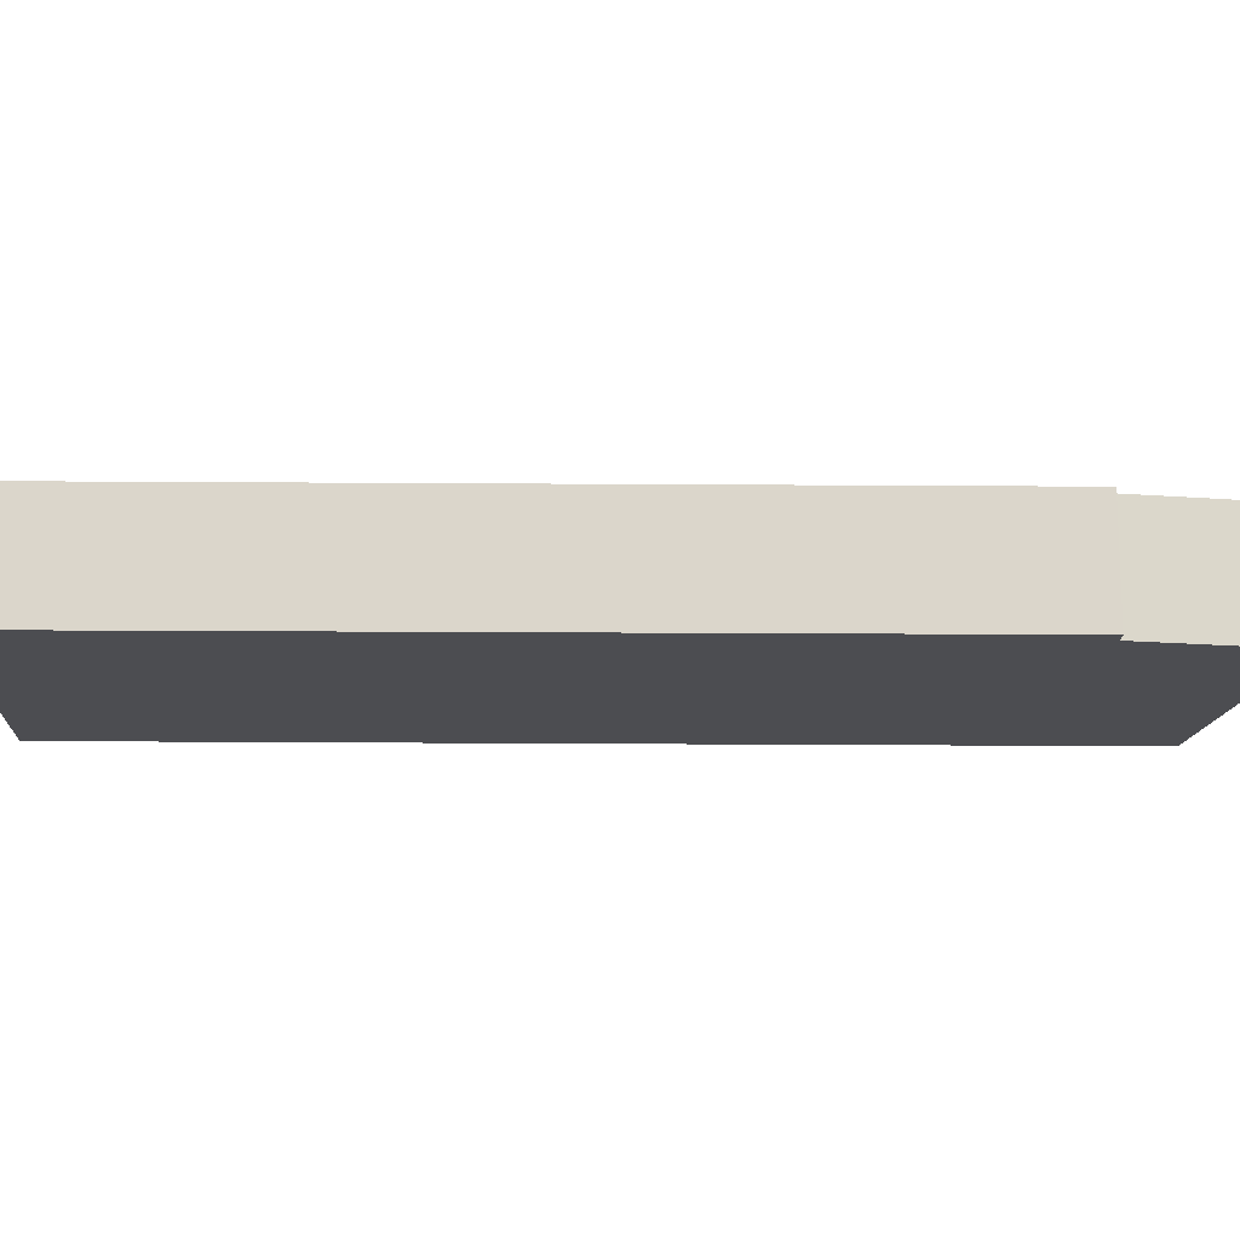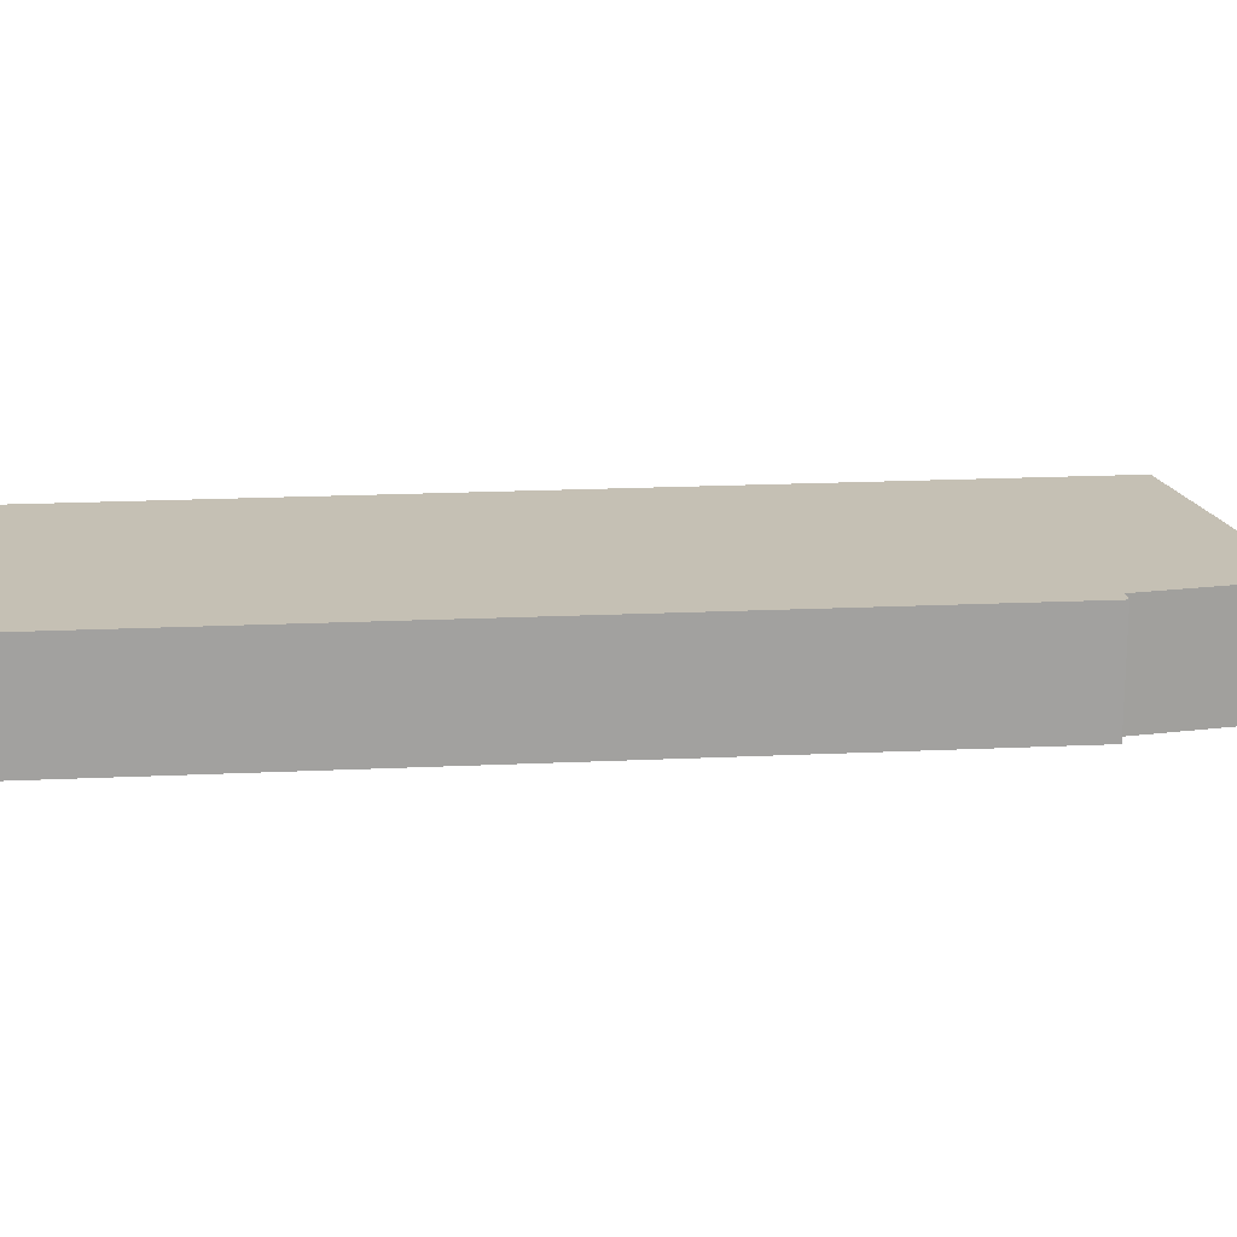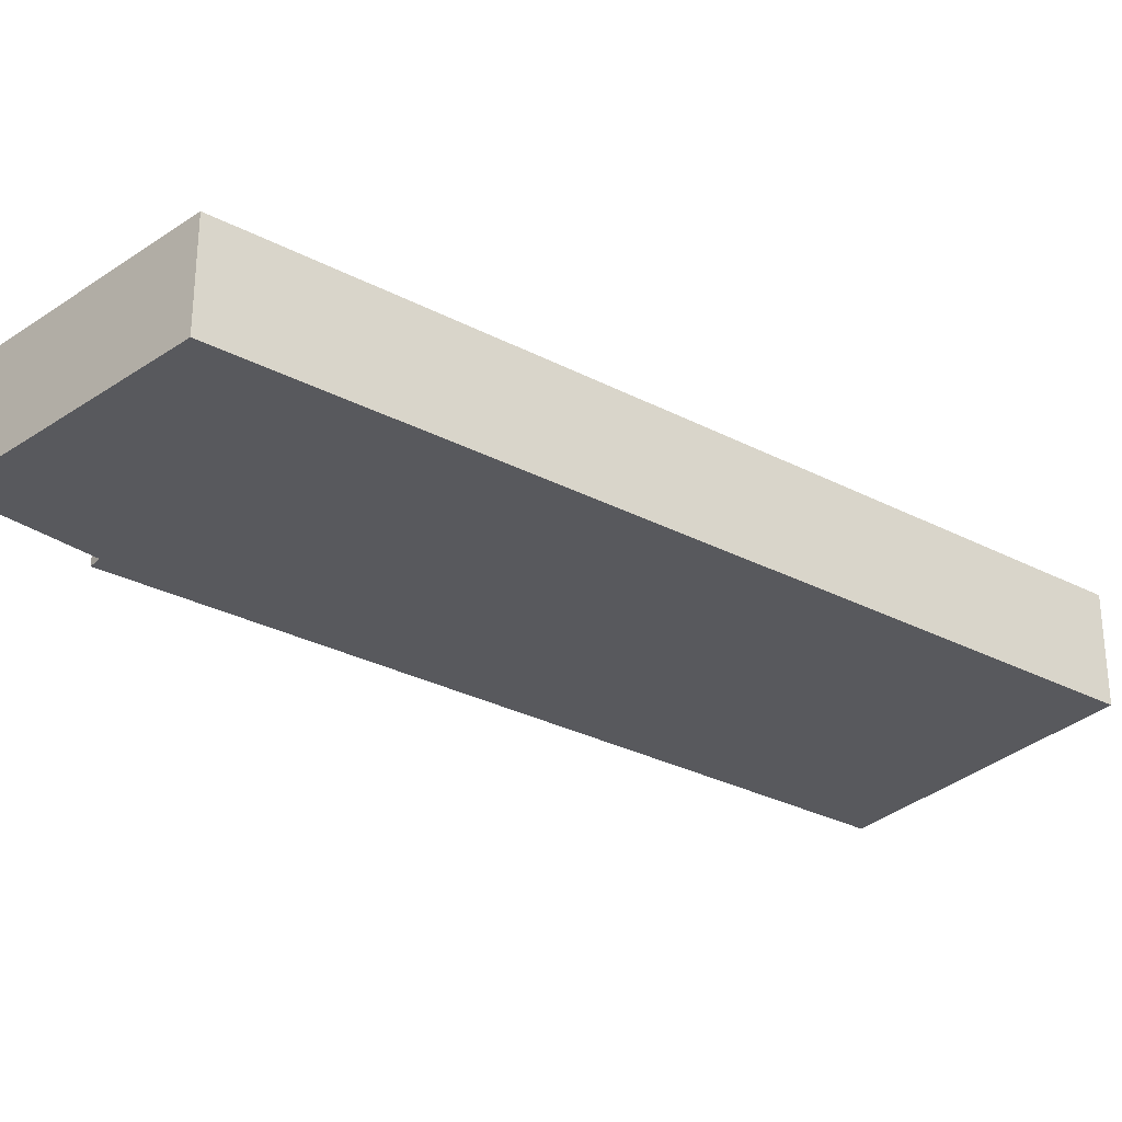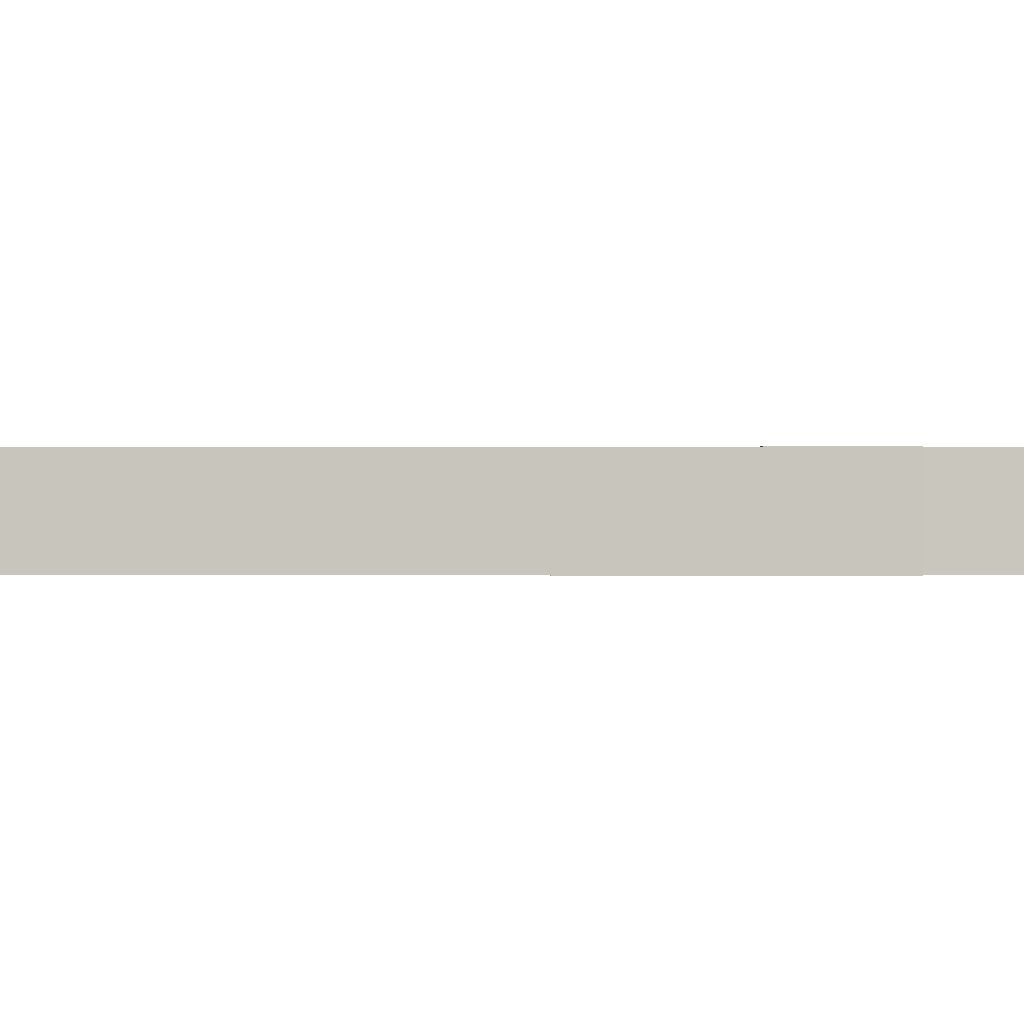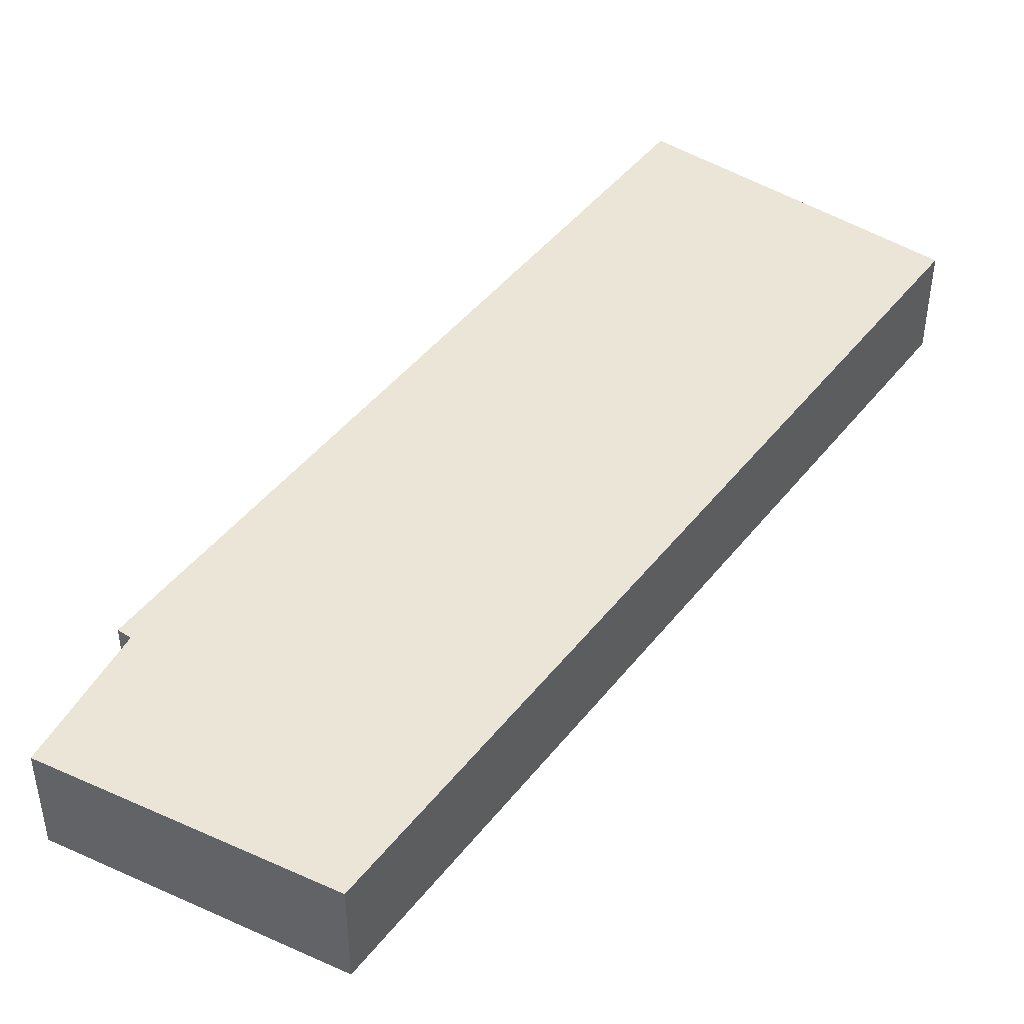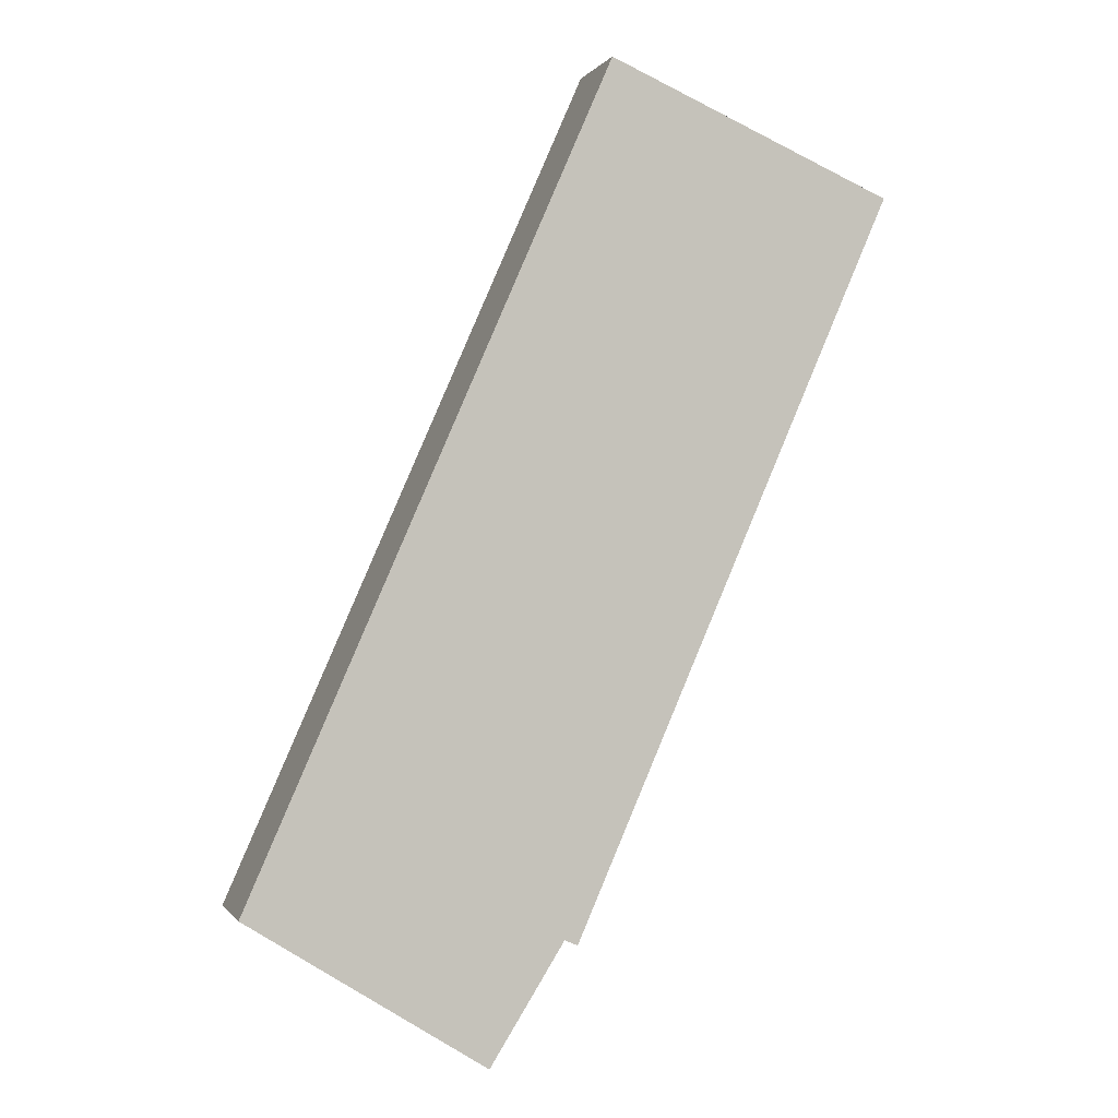
<metadata>
{"format":"obj","ext":"obj","renderer":"f3d","projection":"perspective","resolution":1024,"background":"white","views":[{"elev":-16.2,"azim":112.7,"up":"+Y"},{"elev":18.2,"azim":108.3,"up":"+Y"},{"elev":-30.2,"azim":-103.4,"up":"+Y"},{"elev":-0.3,"azim":114.3,"up":"+Y"},{"elev":46.0,"azim":-120.4,"up":"+Y"},{"elev":-0.1,"azim":-16.2,"up":"+Z"}]}
</metadata>
<code>
v  10.12 3.428 -1.027
v  7.713 2.99e-16 -4.883
v  7.713 3.428 -4.883
v  10.12 6.291e-17 -1.027
v  7.319e-05 3.428 -0.0001086
v  0 0 0
v  11.68 3.428 26.48
v  11.68 -1.621e-15 26.48
v  20.87 -1.374e-15 22.45
v  20.87 3.428 22.45
v  10.54 7.405e-17 -1.209
v  10.54 3.428 -1.209
g defaultobject
f 1 2 3
f 2 1 4
f 5 2 6
f 2 5 3
f 7 6 8
f 6 7 5
f 7 9 10
f 9 7 8
f 10 11 12
f 11 10 9
f 1 11 4
f 11 1 12
f 5 1 3
f 1 5 7
f 1 7 10
f 10 12 1
f 4 6 2
f 6 4 8
f 8 4 11
f 8 11 9

</code>
